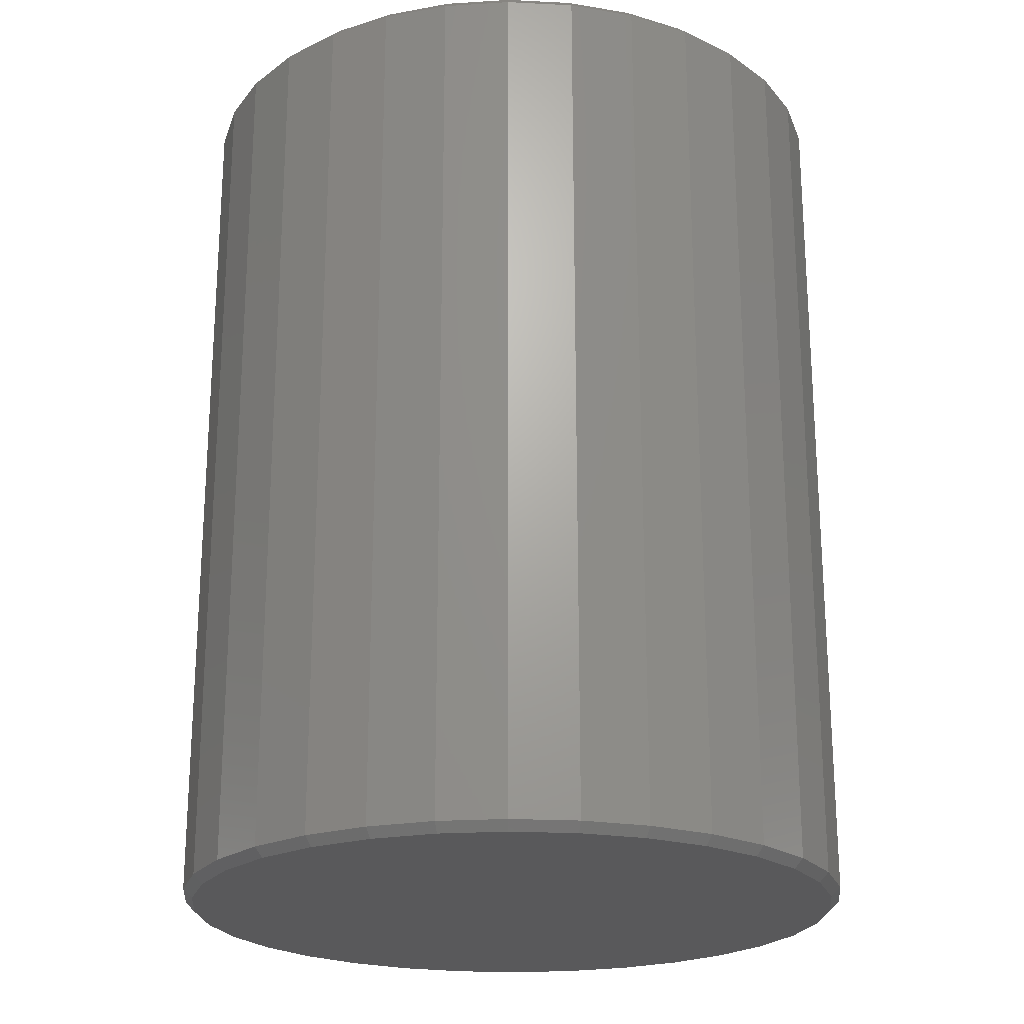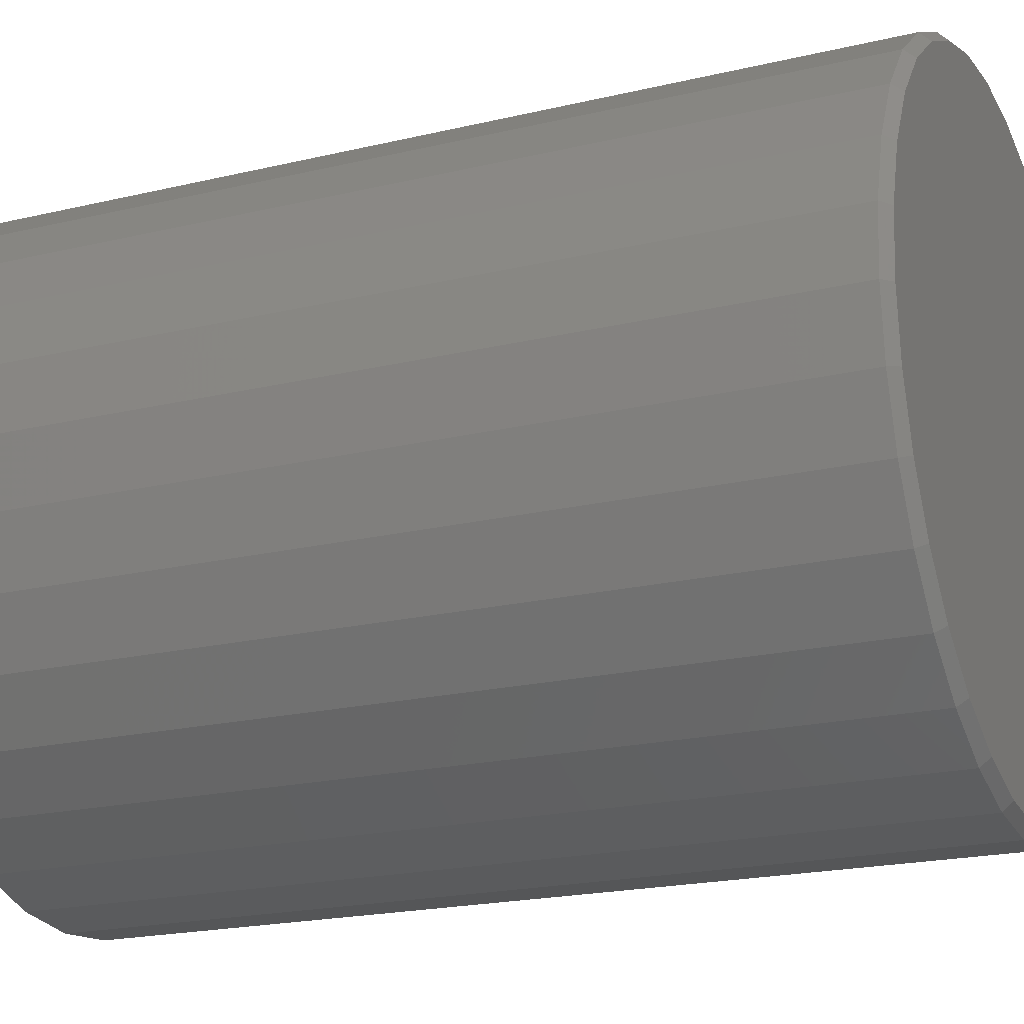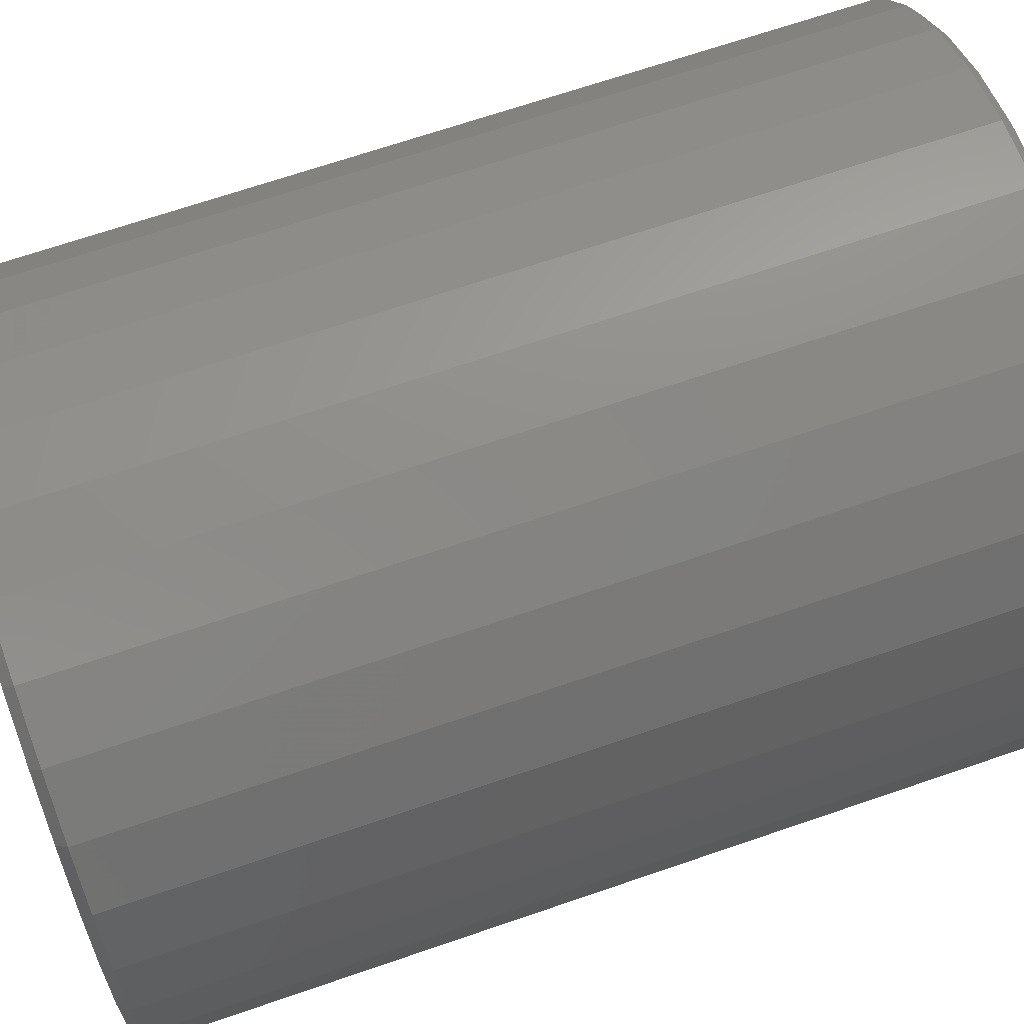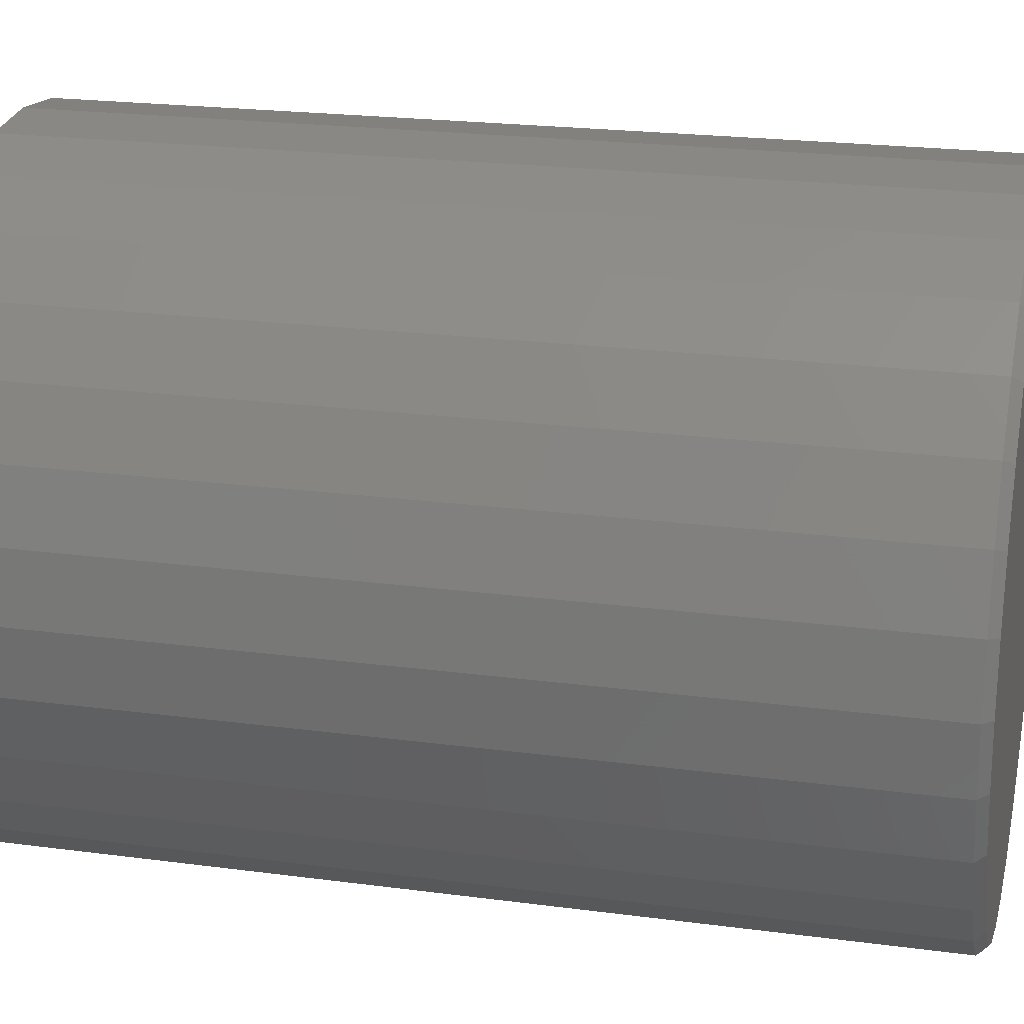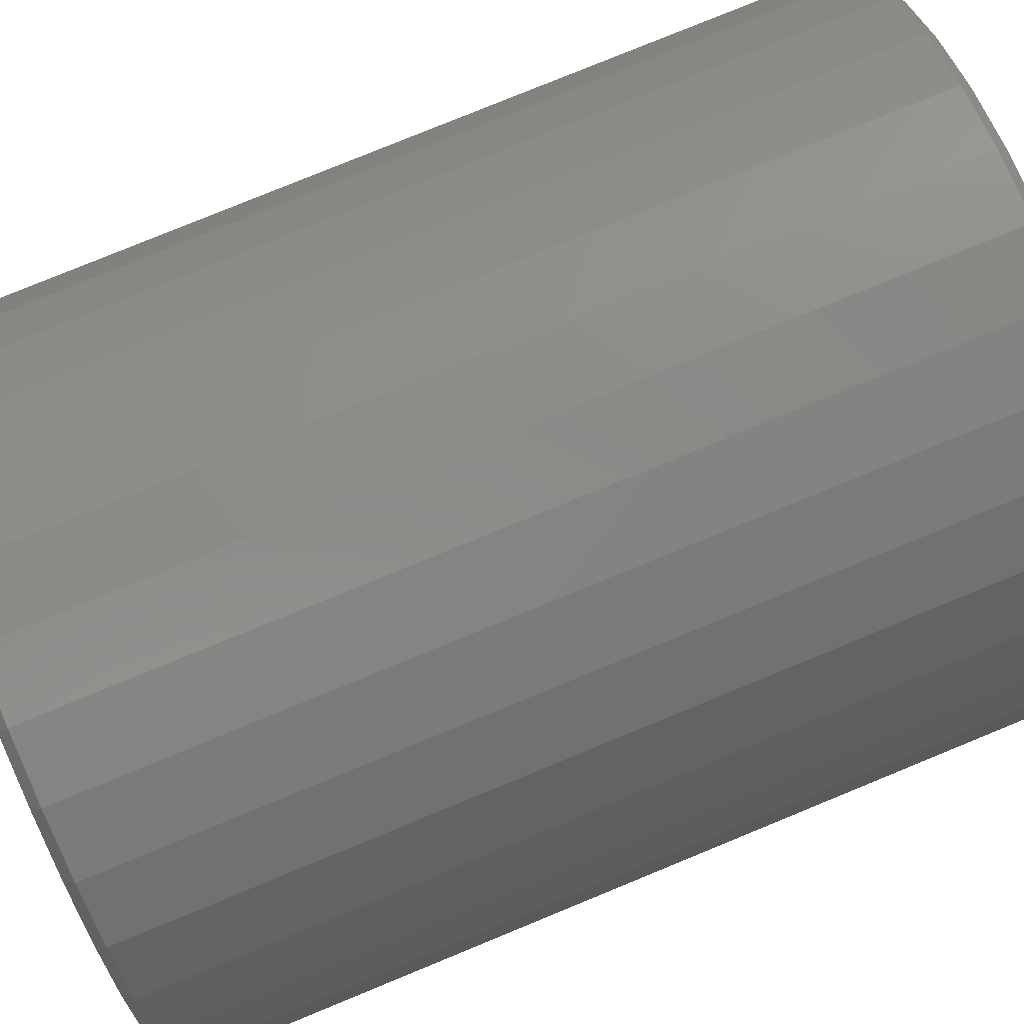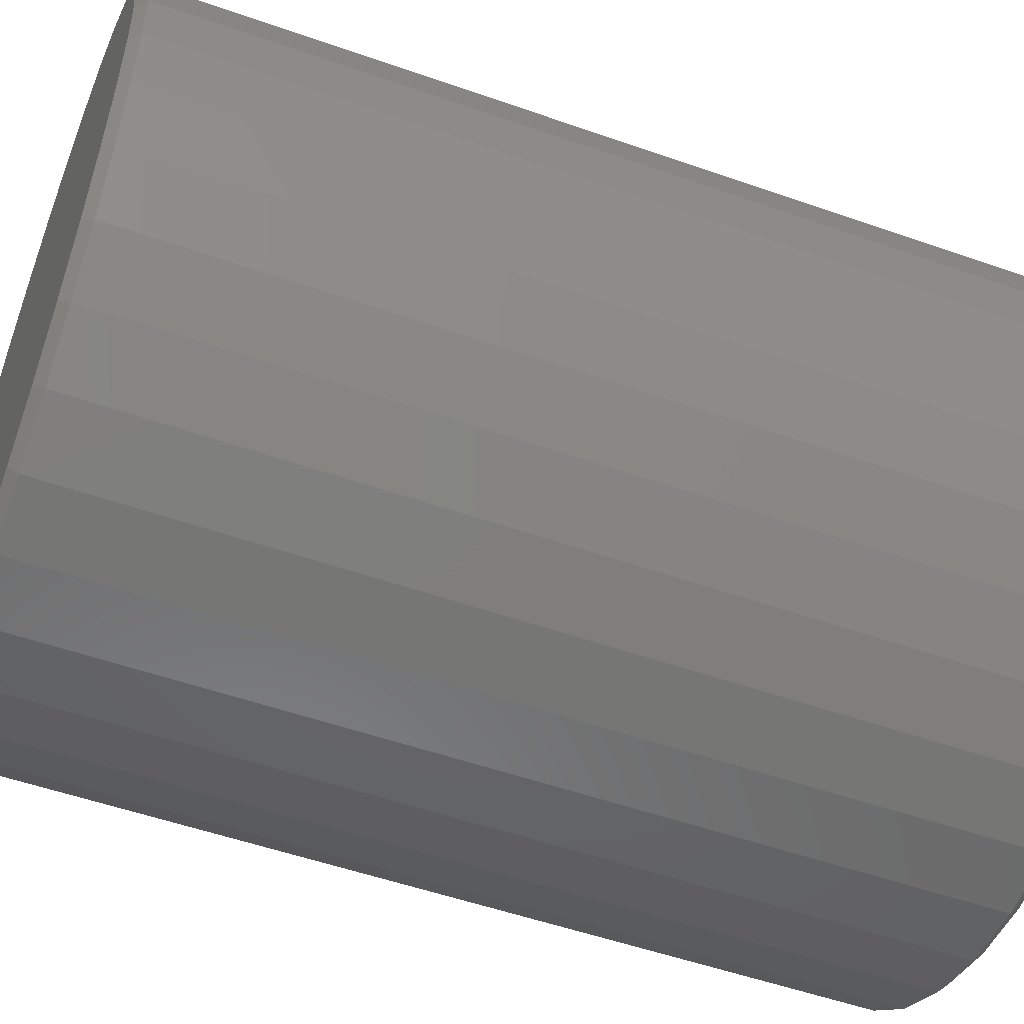
<metadata>
{"format":"stl","ext":"stl","renderer":"f3d","projection":"perspective","resolution":1024,"background":"white","views":[{"elev":-22.3,"azim":101.9,"up":"+Y"},{"elev":-20.3,"azim":113.6,"up":"+Z"},{"elev":68.2,"azim":-109.0,"up":"+Z"},{"elev":21.5,"azim":103.3,"up":"+Z"},{"elev":79.5,"azim":-112.3,"up":"+Z"},{"elev":-52.4,"azim":69.2,"up":"+Z"}]}
</metadata>
<code>
# stl→obj: 128 verts, 252 faces
v 0.2872 0.7422 -3.568e-16
v 0.2872 0.007812 -3.568e-16
v 0.2817 0.7422 -0.05545
v 0.2817 0.007812 -0.05545
v 0.2655 0.7422 -0.1088
v 0.2655 0.007812 -0.1088
v 0.2393 0.7422 -0.1579
v 0.2393 0.007812 -0.1579
v 0.2039 0.7422 -0.201
v 0.2039 0.007812 -0.201
v 0.1609 0.7422 -0.2363
v 0.1609 0.007812 -0.2363
v 0.1117 0.7422 -0.2626
v 0.1117 0.007812 -0.2626
v 0.05841 0.7422 -0.2787
v 0.05841 0.007812 -0.2787
v 0.002961 0.7422 -0.2842
v 0.002961 0.007812 -0.2842
v -0.05249 0.7422 -0.2787
v -0.05249 0.007812 -0.2787
v -0.1058 0.7422 -0.2626
v -0.1058 0.007812 -0.2626
v -0.1549 0.7422 -0.2363
v -0.1549 0.007812 -0.2363
v -0.198 0.7422 -0.201
v -0.198 0.007812 -0.201
v -0.2334 0.7422 -0.1579
v -0.2334 0.007812 -0.1579
v -0.2596 0.7422 -0.1088
v -0.2596 0.007812 -0.1088
v -0.2758 0.7422 -0.05545
v -0.2758 0.007812 -0.05545
v -0.2812 0.7422 3.48e-17
v -0.2812 0.007812 3.48e-17
v -0.2758 0.7422 0.05545
v -0.2758 0.007812 0.05545
v -0.2596 0.7422 0.1088
v -0.2596 0.007812 0.1088
v -0.2334 0.7422 0.1579
v -0.2334 0.007812 0.1579
v -0.198 0.7422 0.201
v -0.198 0.007812 0.201
v -0.1549 0.7422 0.2363
v -0.1549 0.007812 0.2363
v -0.1058 0.7422 0.2626
v -0.1058 0.007812 0.2626
v -0.05249 0.7422 0.2787
v -0.05249 0.007812 0.2787
v 0.002961 0.7422 0.2842
v 0.002961 0.007812 0.2842
v 0.05841 0.7422 0.2787
v 0.05841 0.007812 0.2787
v 0.1117 0.7422 0.2626
v 0.1117 0.007812 0.2626
v 0.1609 0.7422 0.2363
v 0.1609 0.007812 0.2363
v 0.2039 0.7422 0.201
v 0.2039 0.007812 0.201
v 0.2393 0.7422 0.1579
v 0.2393 0.007812 0.1579
v 0.2655 0.7422 0.1088
v 0.2655 0.007812 0.1088
v 0.2817 0.7422 0.05545
v 0.2817 0.007812 0.05545
v 0.002961 0.75 0.2764
v 0.05688 0.75 0.2711
v -0.05096 0.75 0.2711
v 0.002961 0.75 -0.2764
v -0.05096 0.75 -0.2711
v 0.05688 0.75 -0.2711
v -0.1028 0.75 -0.2554
v 0.1087 0.75 -0.2554
v -0.1506 0.75 -0.2298
v 0.1565 0.75 -0.2298
v -0.1925 0.75 -0.1954
v 0.1984 0.75 -0.1954
v -0.2269 0.75 -0.1536
v 0.2328 0.75 -0.1536
v -0.2524 0.75 -0.1058
v 0.2583 0.75 -0.1058
v -0.2681 0.75 -0.05392
v 0.274 0.75 -0.05392
v -0.2734 0.75 1.37e-17
v 0.2794 0.75 -1.217e-16
v -0.2681 0.75 0.05392
v 0.274 0.75 0.05392
v -0.2524 0.75 0.1058
v 0.2583 0.75 0.1058
v -0.2269 0.75 0.1536
v 0.2328 0.75 0.1536
v -0.1925 0.75 0.1954
v 0.1984 0.75 0.1954
v -0.1506 0.75 0.2298
v 0.1565 0.75 0.2298
v -0.1028 0.75 0.2554
v 0.1087 0.75 0.2554
v -0.05096 1.278e-17 0.2711
v 0.05688 1.877e-17 0.2711
v 0.002961 1.578e-17 0.2764
v 0.1087 2.165e-17 0.2554
v -0.1028 9.905e-18 0.2554
v 0.1565 2.43e-17 0.2298
v -0.1506 7.253e-18 0.2298
v 0.1984 2.663e-17 0.1954
v -0.1925 4.928e-18 0.1954
v 0.2328 2.853e-17 0.1536
v -0.2269 3.019e-18 0.1536
v 0.2583 2.995e-17 0.1058
v -0.2524 1.602e-18 0.1058
v 0.274 3.083e-17 0.05392
v -0.2681 7.285e-19 0.05392
v 0.2794 3.112e-17 -1.184e-16
v -0.2734 4.337e-19 -2.285e-16
v 0.274 3.083e-17 -0.05392
v -0.2681 7.285e-19 -0.05392
v 0.2583 2.995e-17 -0.1058
v -0.2524 1.602e-18 -0.1058
v 0.2328 2.853e-17 -0.1536
v -0.2269 3.019e-18 -0.1536
v 0.1984 2.663e-17 -0.1954
v -0.1925 4.928e-18 -0.1954
v 0.1565 2.43e-17 -0.2298
v -0.1506 7.253e-18 -0.2298
v 0.1087 2.165e-17 -0.2554
v -0.1028 9.905e-18 -0.2554
v 0.05688 1.877e-17 -0.2711
v -0.05096 1.278e-17 -0.2711
v 0.002961 1.578e-17 -0.2764
f 1 2 3
f 3 2 4
f 3 4 5
f 5 4 6
f 5 6 7
f 7 6 8
f 7 8 9
f 9 8 10
f 9 10 11
f 11 10 12
f 11 12 13
f 13 12 14
f 13 14 15
f 15 14 16
f 15 16 17
f 17 16 18
f 17 18 19
f 19 18 20
f 19 20 21
f 21 20 22
f 21 22 23
f 23 22 24
f 23 24 25
f 25 24 26
f 25 26 27
f 27 26 28
f 27 28 29
f 29 28 30
f 29 30 31
f 31 30 32
f 31 32 33
f 33 32 34
f 33 34 35
f 35 34 36
f 35 36 37
f 37 36 38
f 37 38 39
f 39 38 40
f 39 40 41
f 41 40 42
f 41 42 43
f 43 42 44
f 43 44 45
f 45 44 46
f 45 46 47
f 47 46 48
f 47 48 49
f 49 48 50
f 49 50 51
f 51 50 52
f 51 52 53
f 53 52 54
f 53 54 55
f 55 54 56
f 55 56 57
f 57 56 58
f 57 58 59
f 59 58 60
f 59 60 61
f 61 60 62
f 61 62 63
f 63 62 64
f 63 64 1
f 1 64 2
f 65 66 67
f 68 69 70
f 70 69 71
f 70 71 72
f 72 71 73
f 72 73 74
f 74 73 75
f 74 75 76
f 76 75 77
f 76 77 78
f 78 77 79
f 78 79 80
f 80 79 81
f 80 81 82
f 82 81 83
f 82 83 84
f 84 83 85
f 84 85 86
f 86 85 87
f 86 87 88
f 88 87 89
f 88 89 90
f 90 89 91
f 90 91 92
f 92 91 93
f 92 93 94
f 94 93 95
f 94 95 96
f 96 95 67
f 96 67 66
f 17 69 68
f 68 15 17
f 73 23 75
f 75 23 25
f 75 25 77
f 77 25 27
f 77 27 79
f 79 27 29
f 79 29 81
f 81 29 31
f 81 31 83
f 83 31 33
f 11 74 9
f 9 74 76
f 9 76 7
f 7 76 78
f 7 78 5
f 5 78 80
f 5 80 3
f 3 80 82
f 3 82 1
f 1 82 84
f 23 73 21
f 21 73 71
f 21 71 19
f 19 71 69
f 19 69 17
f 74 11 72
f 72 11 13
f 72 13 70
f 70 13 15
f 70 15 68
f 49 66 65
f 65 47 49
f 94 55 92
f 92 55 57
f 92 57 90
f 90 57 59
f 90 59 88
f 88 59 61
f 88 61 86
f 86 61 63
f 86 63 84
f 84 63 1
f 43 93 41
f 41 93 91
f 41 91 39
f 39 91 89
f 39 89 37
f 37 89 87
f 37 87 35
f 35 87 85
f 35 85 33
f 33 85 83
f 55 94 53
f 53 94 96
f 53 96 51
f 51 96 66
f 51 66 49
f 93 43 95
f 95 43 45
f 95 45 67
f 67 45 47
f 67 47 65
f 97 98 99
f 98 97 100
f 100 97 101
f 100 101 102
f 102 101 103
f 102 103 104
f 104 103 105
f 104 105 106
f 106 105 107
f 106 107 108
f 108 107 109
f 108 109 110
f 110 109 111
f 110 111 112
f 112 111 113
f 112 113 114
f 114 113 115
f 114 115 116
f 116 115 117
f 116 117 118
f 118 117 119
f 118 119 120
f 120 119 121
f 120 121 122
f 122 121 123
f 122 123 124
f 124 123 125
f 124 125 126
f 126 125 127
f 126 127 128
f 128 127 18
f 18 16 128
f 8 120 10
f 10 120 122
f 10 122 12
f 120 8 118
f 118 8 6
f 118 6 116
f 116 6 4
f 116 4 114
f 114 4 2
f 114 2 112
f 119 26 121
f 121 26 24
f 121 24 123
f 26 119 28
f 28 119 117
f 28 117 30
f 30 117 115
f 30 115 32
f 32 115 113
f 32 113 34
f 18 127 20
f 20 127 125
f 20 125 22
f 22 125 123
f 22 123 24
f 128 16 126
f 126 16 14
f 126 14 124
f 124 14 12
f 124 12 122
f 99 98 50
f 50 48 99
f 40 105 42
f 42 105 103
f 42 103 44
f 105 40 107
f 107 40 38
f 107 38 109
f 109 38 36
f 109 36 111
f 111 36 34
f 111 34 113
f 106 58 104
f 104 58 56
f 104 56 102
f 58 106 60
f 60 106 108
f 60 108 62
f 62 108 110
f 62 110 64
f 64 110 112
f 64 112 2
f 50 98 52
f 52 98 100
f 52 100 54
f 54 100 102
f 54 102 56
f 99 48 97
f 97 48 46
f 97 46 101
f 101 46 44
f 101 44 103

</code>
